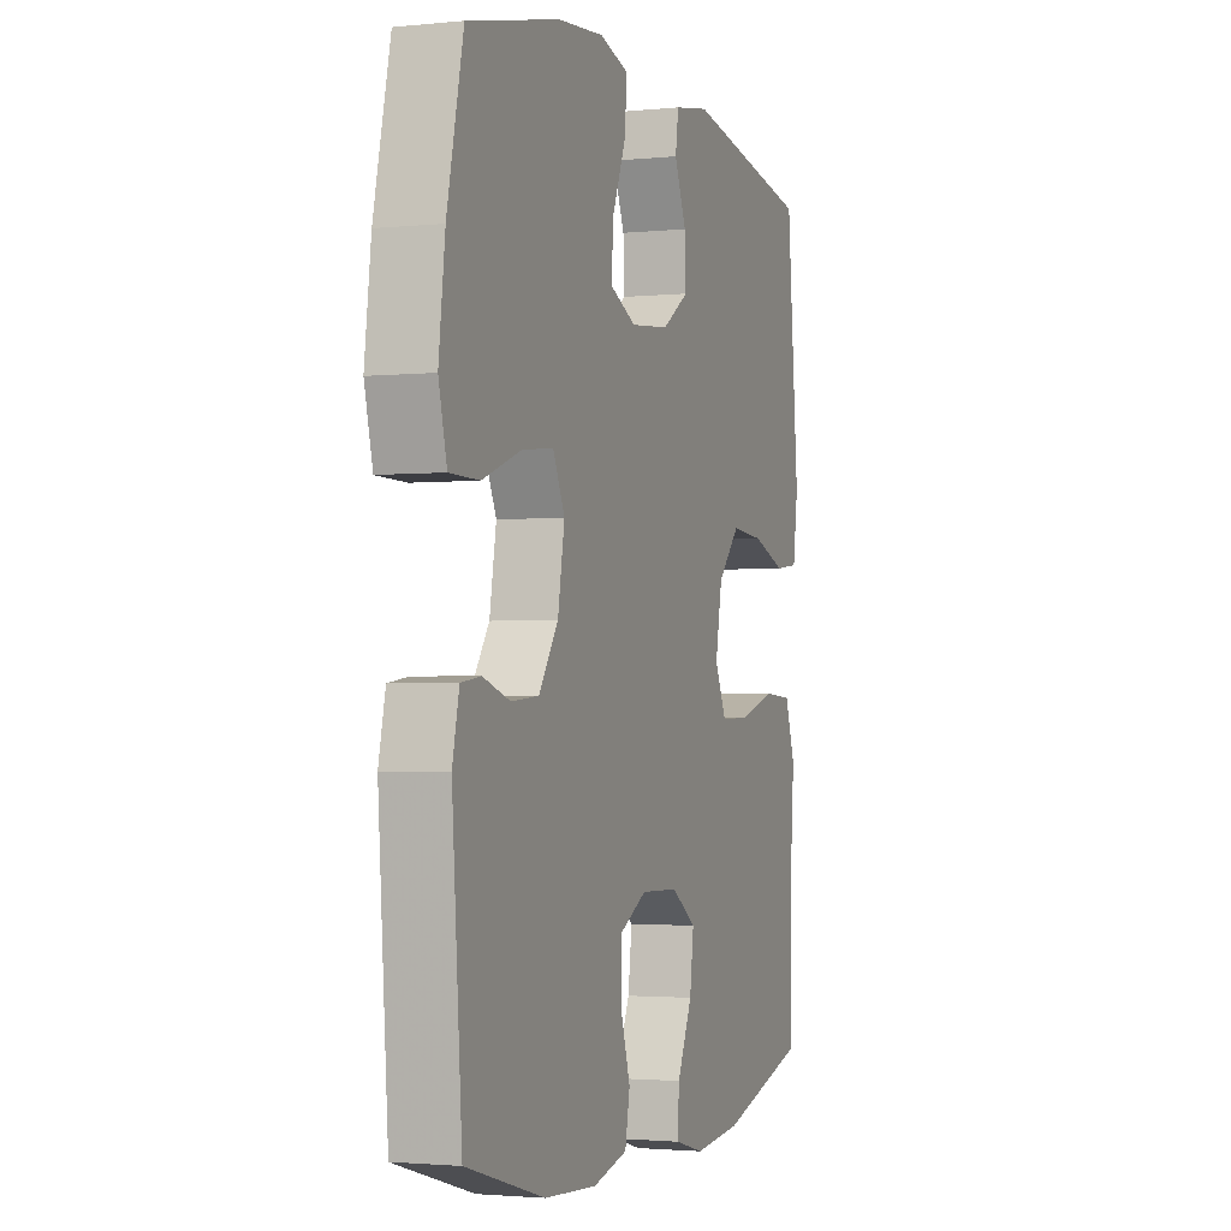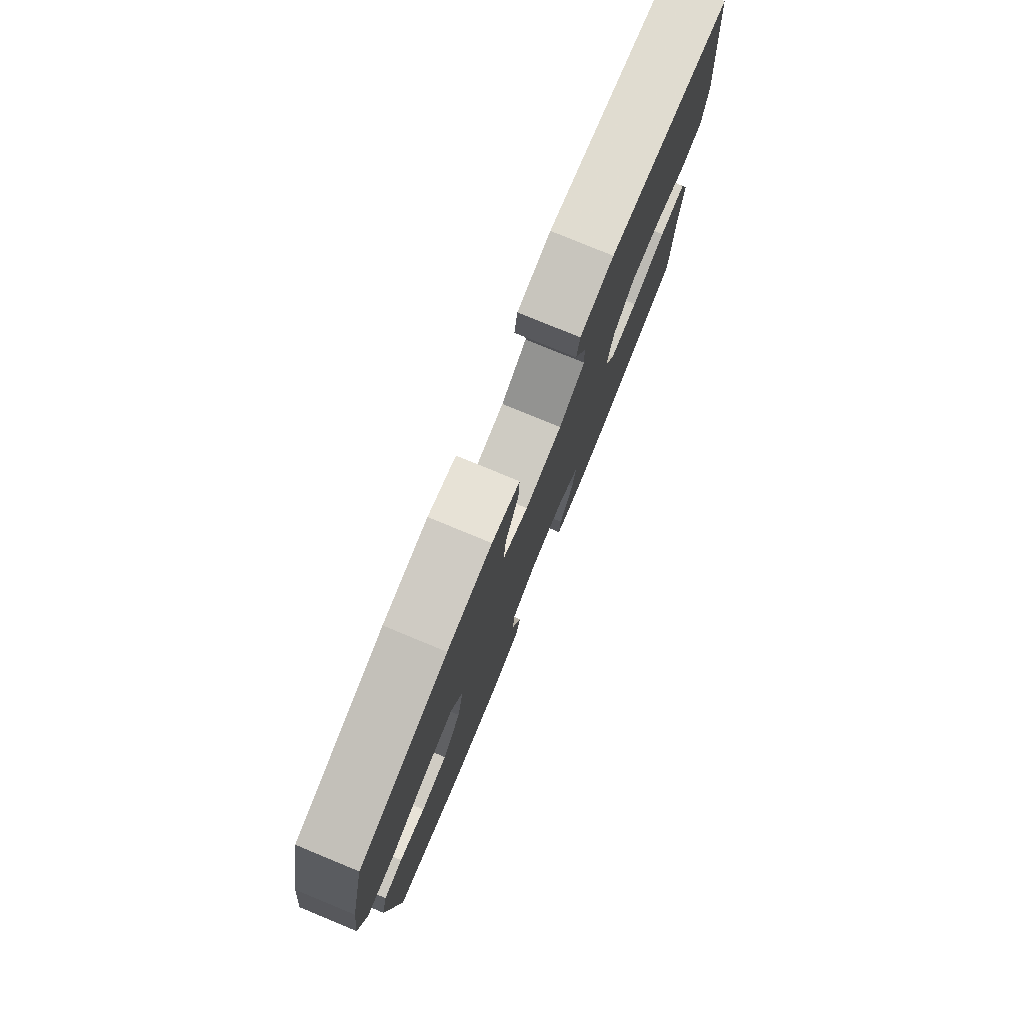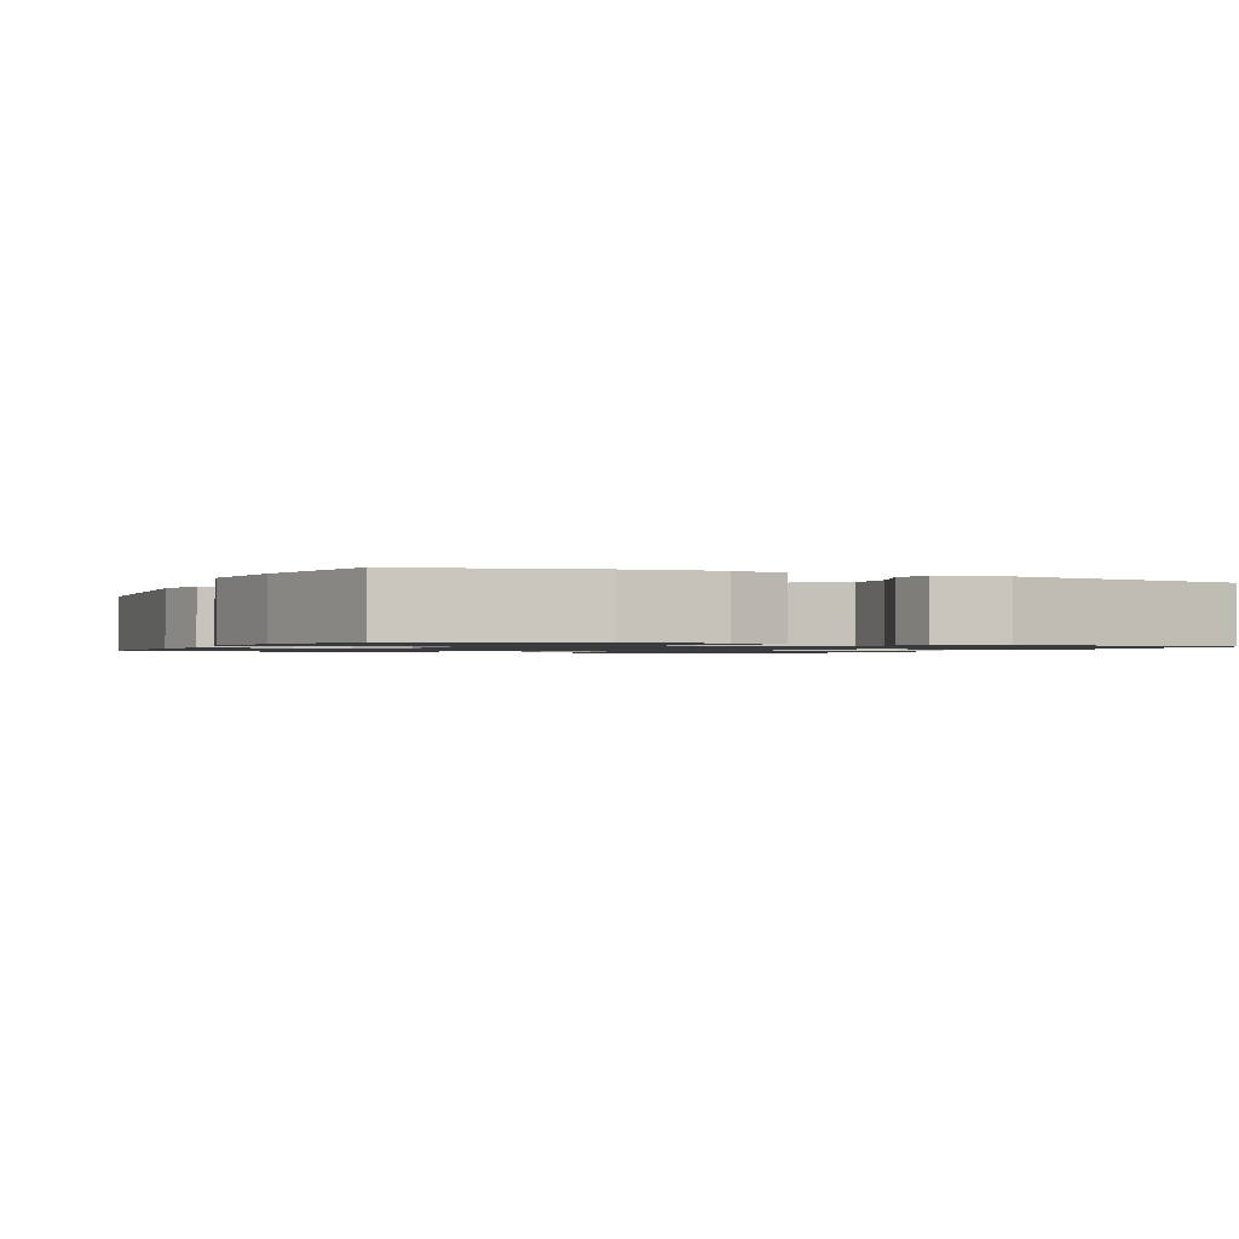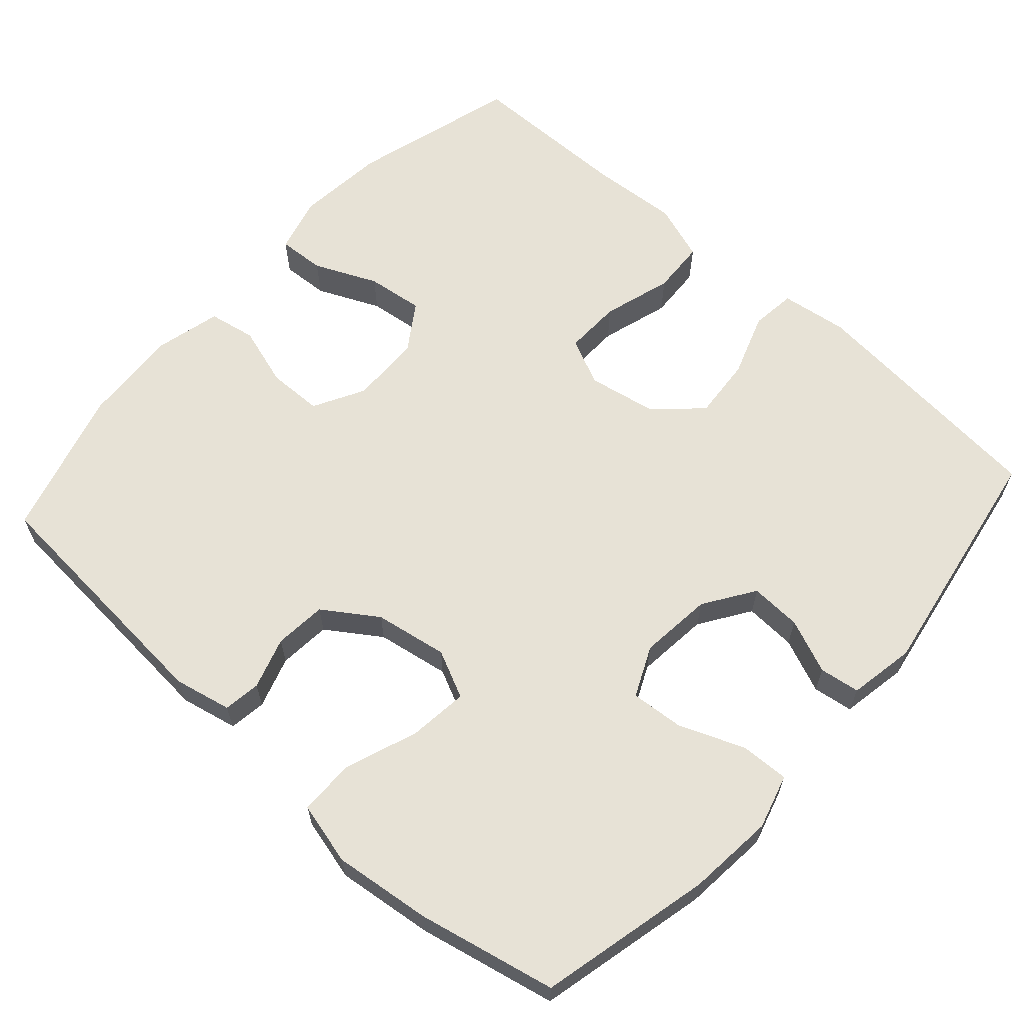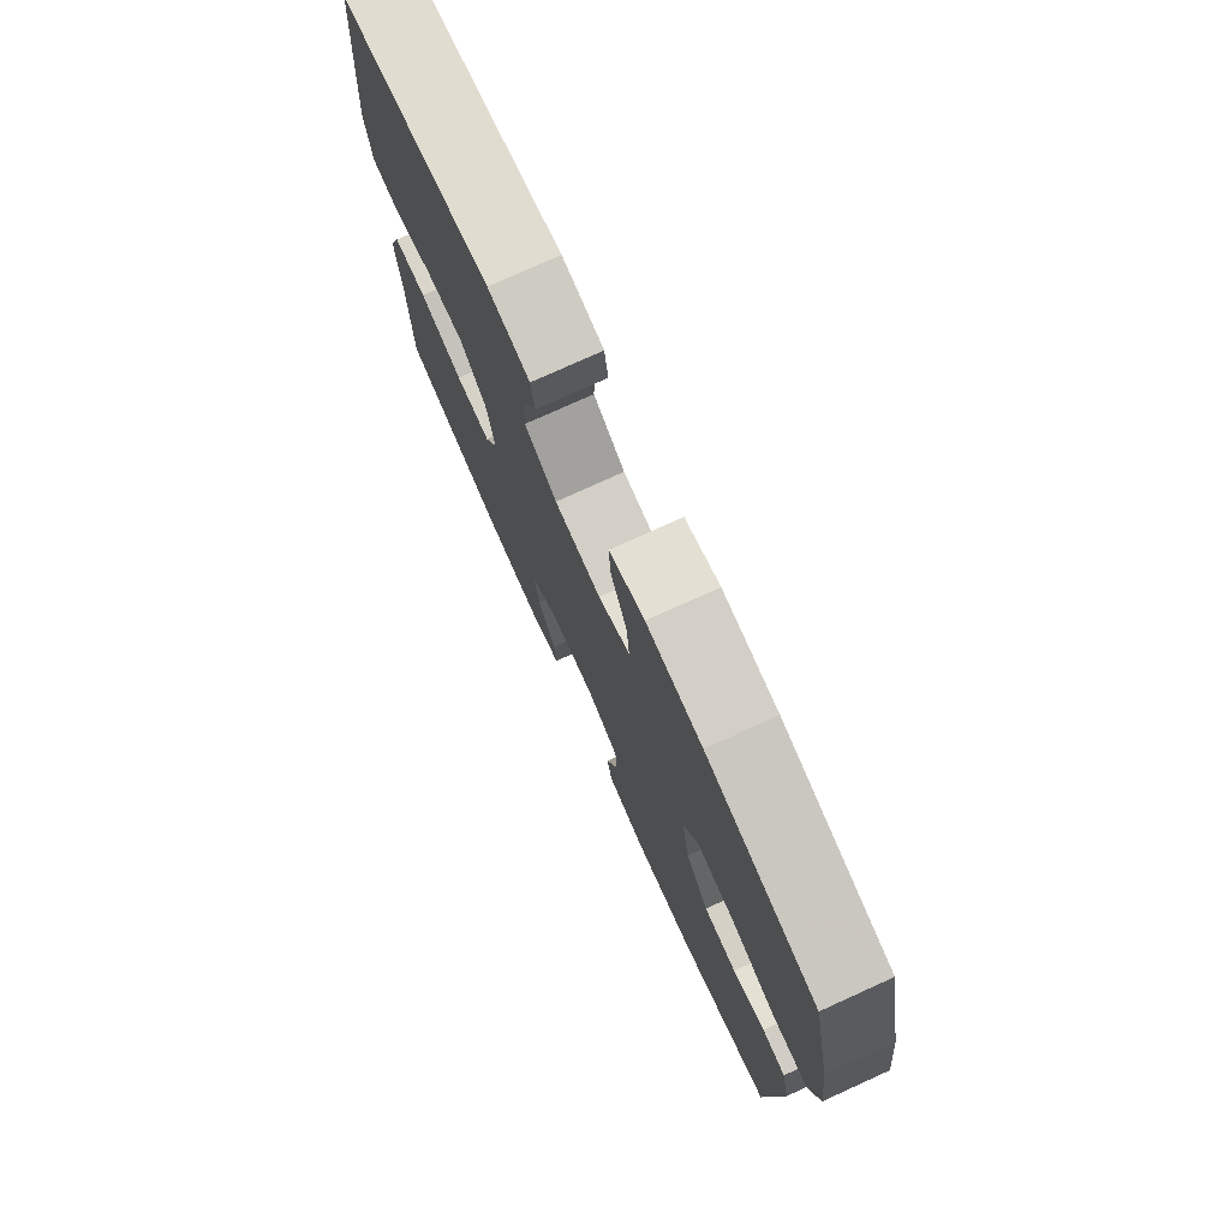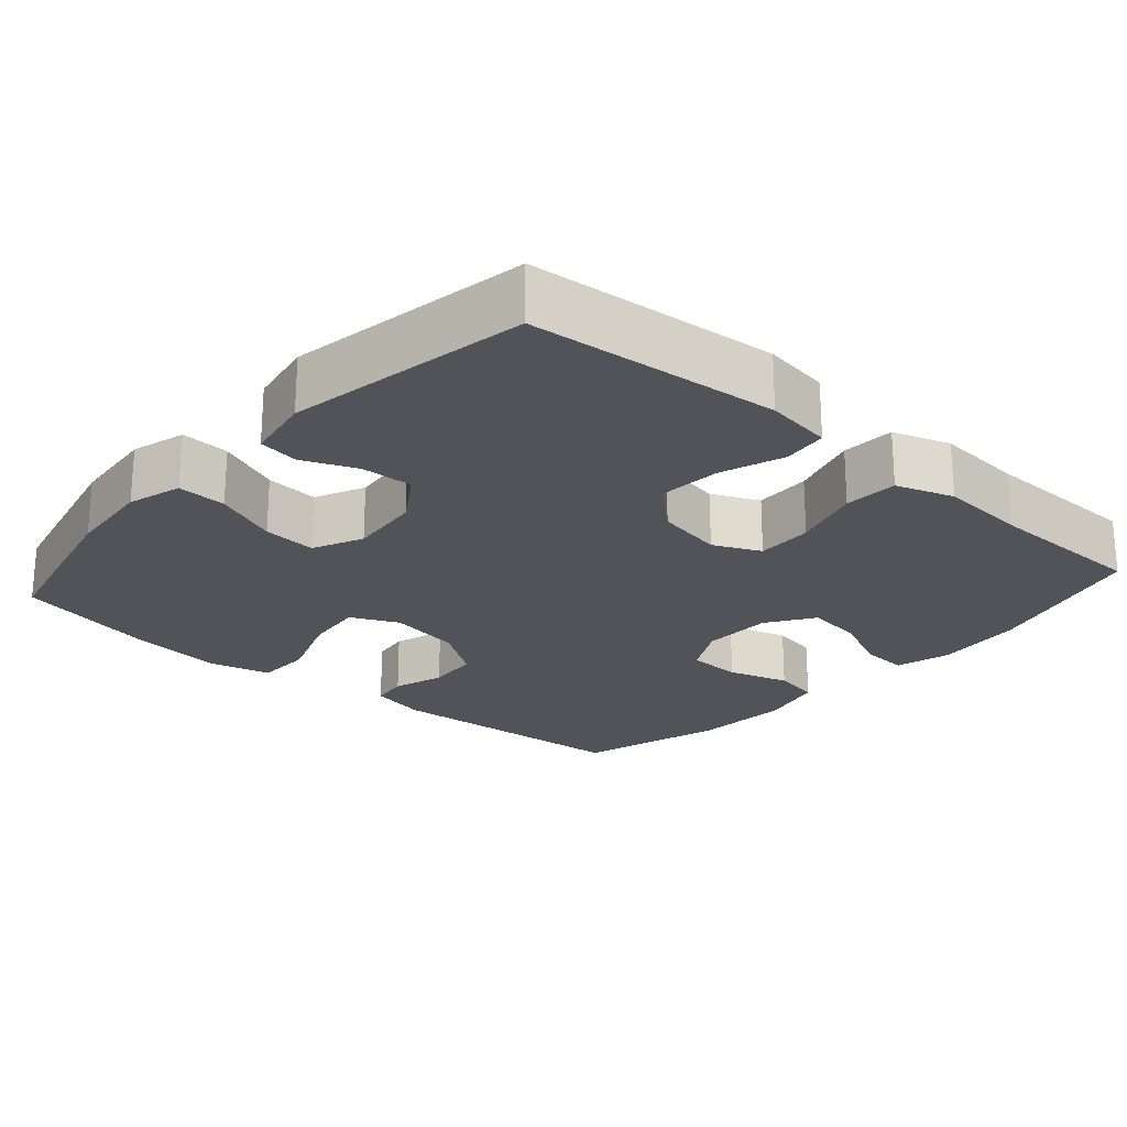
<metadata>
{"format":"obj","ext":"obj","renderer":"f3d","projection":"perspective","resolution":1024,"background":"white","views":[{"elev":-2.2,"azim":-70.1,"up":"+Z"},{"elev":79.2,"azim":-67.6,"up":"+Z"},{"elev":-1.2,"azim":-24.2,"up":"+Y"},{"elev":63.3,"azim":-48.0,"up":"+Y"},{"elev":76.7,"azim":-114.4,"up":"+Z"},{"elev":-22.7,"azim":48.6,"up":"+Y"}]}
</metadata>
<code>
v -0.5 0.07 0.5
v -0.268 0.07 0.554
v -0.151 0.07 0.565
v -0.078 0.07 0.544
v -0.081 0.07 0.478
v -0.116 0.07 0.392
v -0.122 0.07 0.32
v -0.055 0.07 0.289
v 0.043 0.07 0.299
v 0.111 0.07 0.344
v 0.108 0.07 0.413
v 0.078 0.07 0.486
v 0.086 0.07 0.54
v 0.175 0.07 0.556
v 0.5 0.07 0.5
v 0.53 0.07 0.164
v 0.517 0.07 0.074
v 0.457 0.07 0.067
v 0.372 0.07 0.097
v 0.289 0.07 0.104
v 0.233 0.07 0.043
v 0.216 0.07 -0.048
v 0.245 0.07 -0.111
v 0.321 0.07 -0.109
v 0.414 0.07 -0.081
v 0.486 0.07 -0.085
v 0.512 0.07 -0.162
v 0.503 0.07 -0.281
v 0.5 0.07 -0.5
v 0.277 0.07 -0.563
v 0.157 0.07 -0.575
v 0.082 0.07 -0.555
v 0.086 0.07 -0.492
v 0.124 0.07 -0.408
v 0.134 0.07 -0.332
v 0.071 0.07 -0.29
v -0.024 0.07 -0.288
v -0.092 0.07 -0.325
v -0.094 0.07 -0.398
v -0.069 0.07 -0.48
v -0.081 0.07 -0.543
v -0.169 0.07 -0.565
v -0.301 0.07 -0.557
v -0.5 0.07 -0.5
v -0.525 0.07 -0.159
v -0.508 0.07 -0.082
v -0.458 0.07 -0.075
v -0.389 0.07 -0.097
v -0.319 0.07 -0.091
v -0.27 0.07 -0.019
v -0.253 0.07 0.079
v -0.283 0.07 0.143
v -0.363 0.07 0.134
v -0.461 0.07 0.098
v -0.536 0.07 0.099
v -0.557 0.07 0.183
v -0.541 0.07 0.314
v -0.5 0 0.5
v -0.268 0 0.554
v -0.151 0 0.565
v -0.078 0 0.544
v -0.081 0 0.478
v -0.116 0 0.392
v -0.122 0 0.32
v -0.055 0 0.289
v 0.043 0 0.299
v 0.111 0 0.344
v 0.108 0 0.413
v 0.078 0 0.486
v 0.086 0 0.54
v 0.175 0 0.556
v 0.5 0 0.5
v 0.53 0 0.164
v 0.517 0 0.074
v 0.457 0 0.067
v 0.372 0 0.097
v 0.289 0 0.104
v 0.233 0 0.043
v 0.216 0 -0.048
v 0.245 0 -0.111
v 0.321 0 -0.109
v 0.414 0 -0.081
v 0.486 0 -0.085
v 0.512 0 -0.162
v 0.503 0 -0.281
v 0.5 0 -0.5
v 0.277 0 -0.563
v 0.157 0 -0.575
v 0.082 0 -0.555
v 0.086 0 -0.492
v 0.124 0 -0.408
v 0.134 0 -0.332
v 0.071 0 -0.29
v -0.024 0 -0.288
v -0.092 0 -0.325
v -0.094 0 -0.398
v -0.069 0 -0.48
v -0.081 0 -0.543
v -0.169 0 -0.565
v -0.301 0 -0.557
v -0.5 0 -0.5
v -0.525 0 -0.159
v -0.508 0 -0.082
v -0.458 0 -0.075
v -0.389 0 -0.097
v -0.319 0 -0.091
v -0.27 0 -0.019
v -0.253 0 0.079
v -0.283 0 0.143
v -0.363 0 0.134
v -0.461 0 0.098
v -0.536 0 0.099
v -0.557 0 0.183
v -0.541 0 0.314
f 4 5 6
f 3 4 6
f 2 3 6
f 1 2 6
f 57 1 6
f 56 57 6
f 55 56 6
f 54 55 6
f 53 54 6
f 52 53 6 7
f 51 52 7 8
f 50 51 8 9
f 49 50 9 10
f 46 47 48
f 45 46 48
f 44 45 48
f 43 44 48
f 42 43 48
f 41 42 48
f 40 41 48
f 39 40 48
f 38 39 48 49
f 37 38 49 10
f 32 33 34
f 31 32 34
f 30 31 34
f 29 30 34
f 28 29 34
f 28 34 35
f 27 28 35
f 26 27 35
f 25 26 35
f 24 25 35
f 23 24 35 36
f 17 18 19
f 16 17 19
f 15 16 19
f 14 15 19
f 13 14 19
f 12 13 19
f 11 12 19
f 10 11 19 20
f 22 23 36 37
f 21 22 37 10
f 10 20 21
f 63 62 61
f 63 61 60
f 63 60 59
f 63 59 58
f 63 58 114
f 63 114 113
f 63 113 112
f 63 112 111
f 63 111 110
f 64 63 110 109
f 65 64 109 108
f 66 65 108 107
f 67 66 107 106
f 105 104 103
f 105 103 102
f 105 102 101
f 105 101 100
f 105 100 99
f 105 99 98
f 105 98 97
f 105 97 96
f 106 105 96 95
f 67 106 95 94
f 91 90 89
f 91 89 88
f 91 88 87
f 91 87 86
f 91 86 85
f 92 91 85
f 92 85 84
f 92 84 83
f 92 83 82
f 92 82 81
f 93 92 81 80
f 76 75 74
f 76 74 73
f 76 73 72
f 76 72 71
f 76 71 70
f 76 70 69
f 76 69 68
f 77 76 68 67
f 94 93 80 79
f 67 94 79 78
f 78 77 67
f 1 58 59 2
f 2 59 60 3
f 3 60 61 4
f 4 61 62 5
f 5 62 63 6
f 6 63 64 7
f 7 64 65 8
f 8 65 66 9
f 9 66 67 10
f 10 67 68 11
f 11 68 69 12
f 12 69 70 13
f 13 70 71 14
f 14 71 72 15
f 15 72 73 16
f 16 73 74 17
f 17 74 75 18
f 18 75 76 19
f 19 76 77 20
f 20 77 78 21
f 21 78 79 22
f 22 79 80 23
f 23 80 81 24
f 24 81 82 25
f 25 82 83 26
f 26 83 84 27
f 27 84 85 28
f 28 85 86 29
f 29 86 87 30
f 30 87 88 31
f 31 88 89 32
f 32 89 90 33
f 33 90 91 34
f 34 91 92 35
f 35 92 93 36
f 36 93 94 37
f 37 94 95 38
f 38 95 96 39
f 39 96 97 40
f 40 97 98 41
f 41 98 99 42
f 42 99 100 43
f 43 100 101 44
f 44 101 102 45
f 45 102 103 46
f 46 103 104 47
f 47 104 105 48
f 48 105 106 49
f 49 106 107 50
f 50 107 108 51
f 51 108 109 52
f 52 109 110 53
f 53 110 111 54
f 54 111 112 55
f 55 112 113 56
f 56 113 114 57
f 57 114 58 1

</code>
